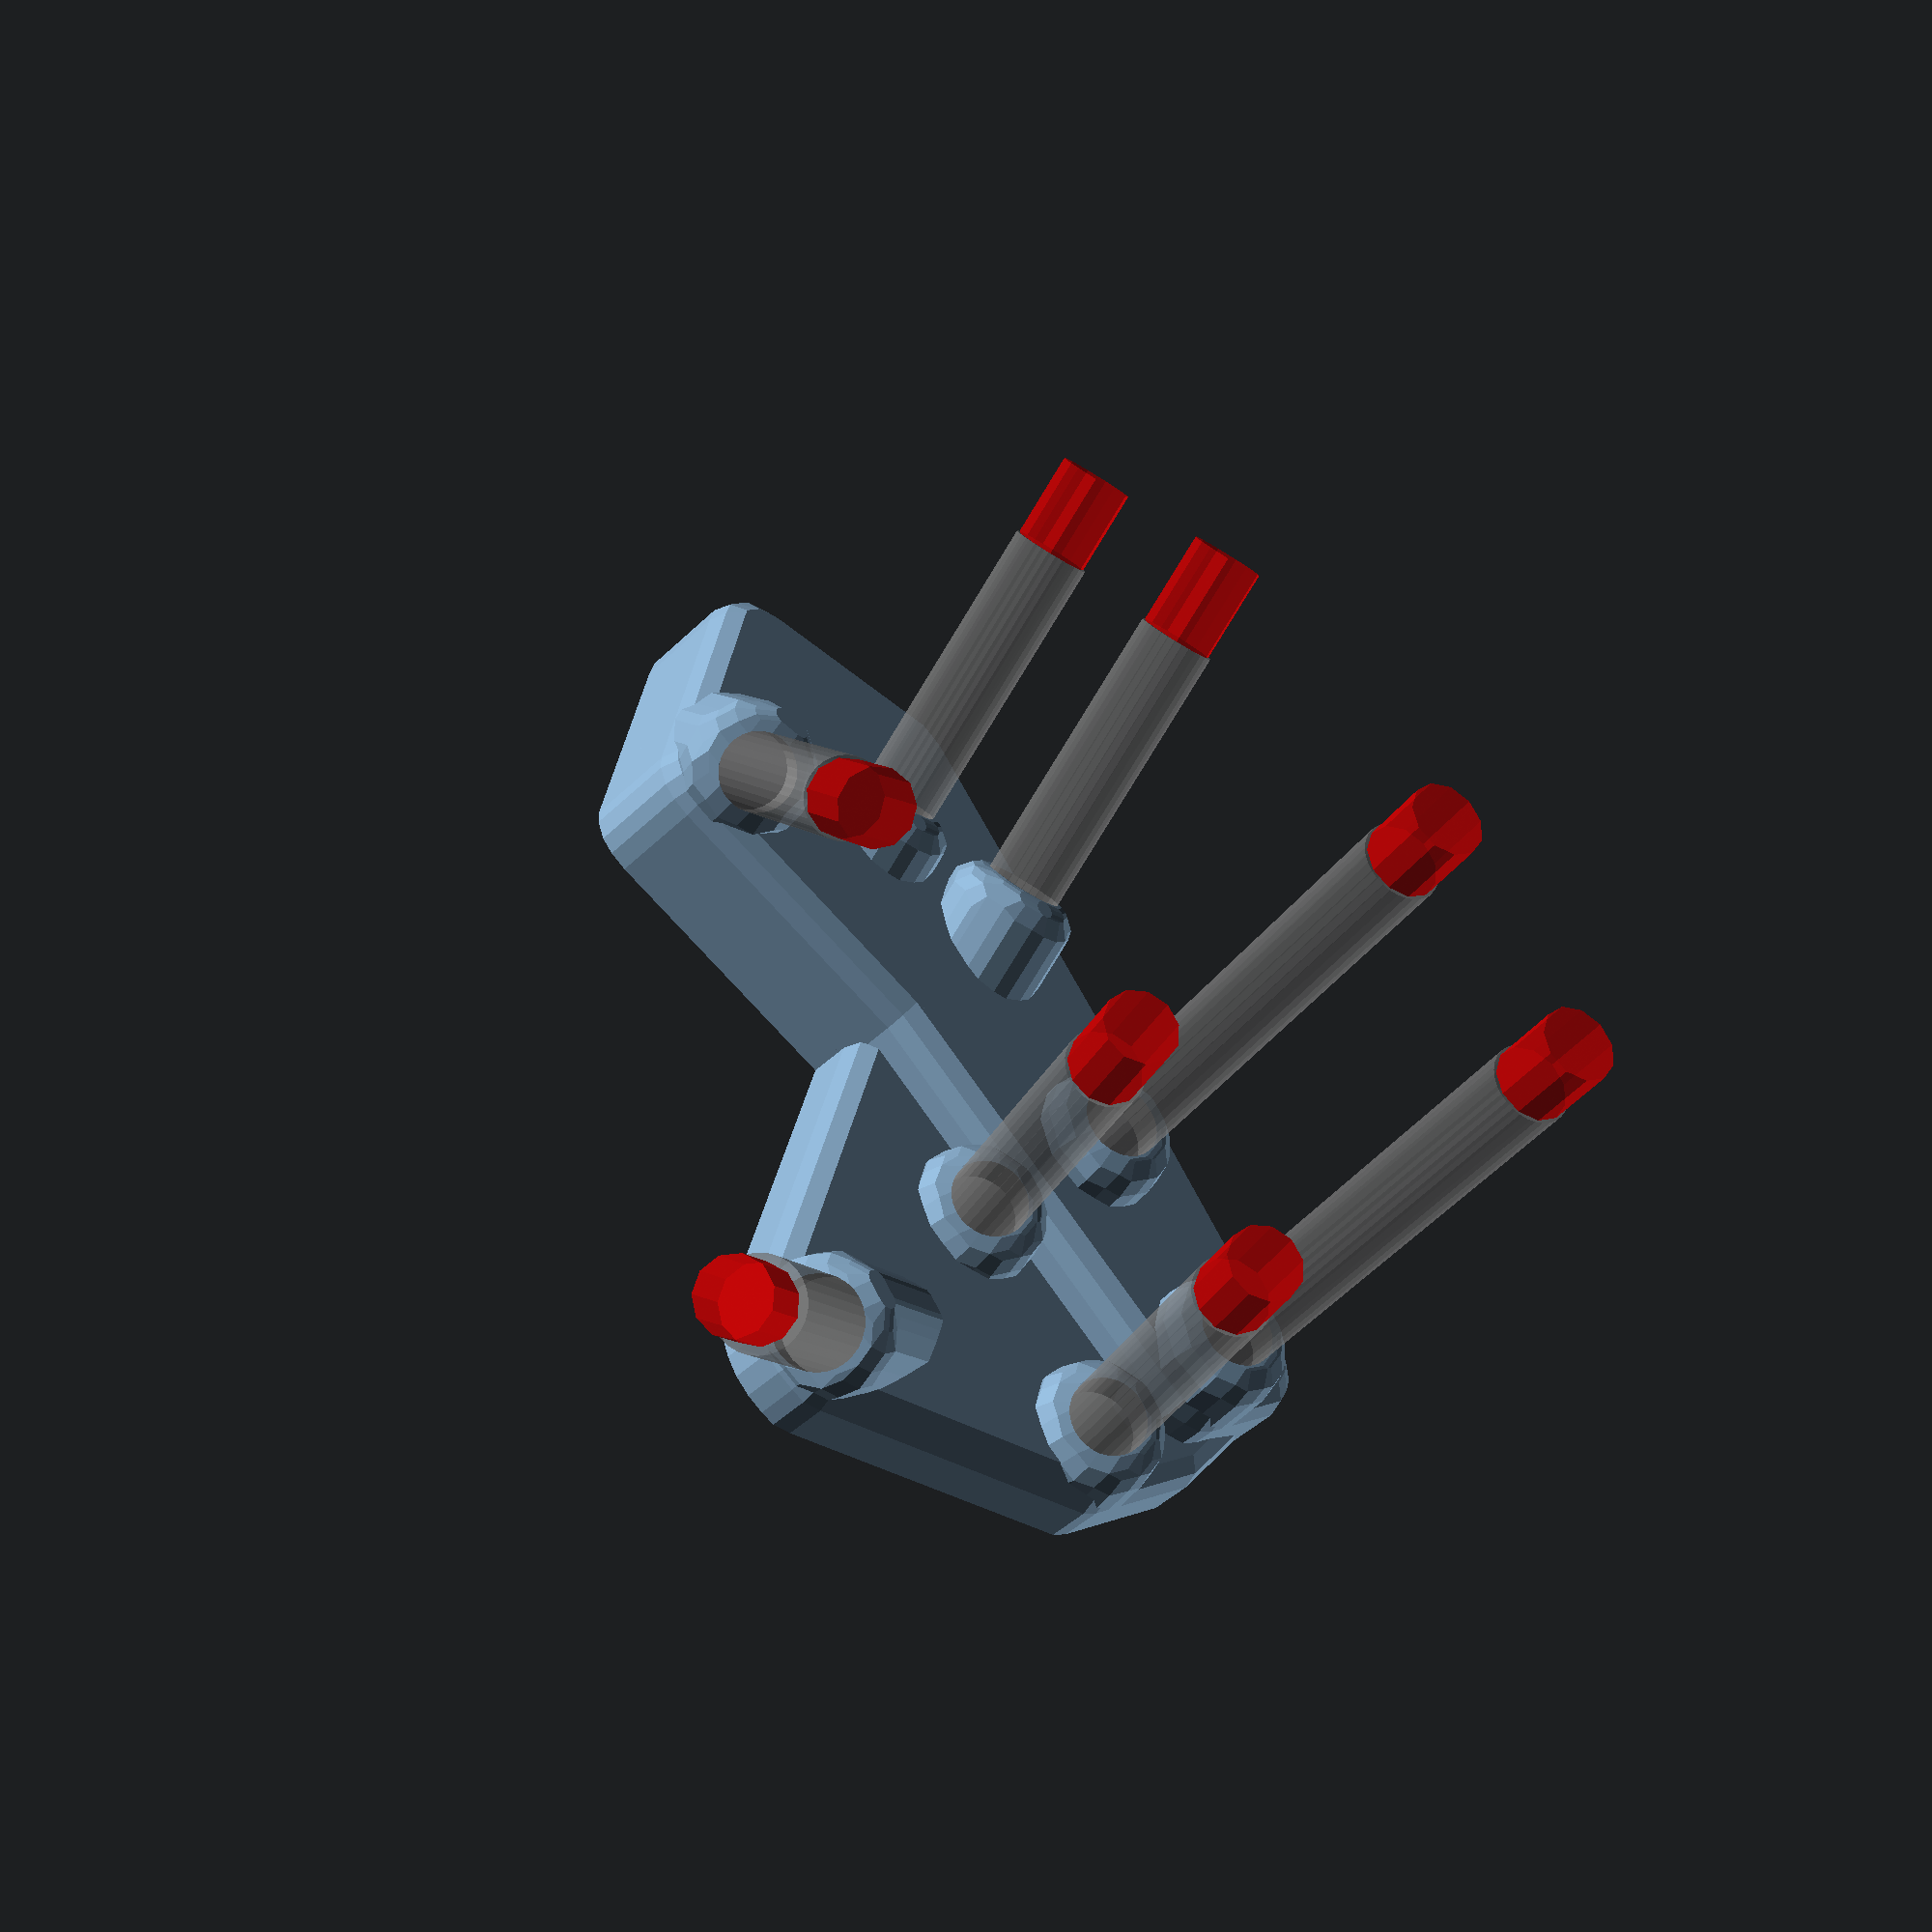
<openscad>
print_offset = 0.2;

long_rod = 50;
mid_rod = 30;
short_rod = 20;
rod_diamater = 7;
long_rod_diamater = 7;
mid_rod_diamater = 7;
short_rod_diamater = 8;

//$fs = 0.01;

module m4screw(){
  screw_rk = 7 / 2;
  screw_k = 1.5;
  screw_r = 4 / 2;

  rotate([180, 0, 0]){
    union(){
      cylinder(r = screw_r + print_offset, h = 15, $fs = 0.01);
      cylinder(r1 = screw_rk + print_offset, r2 = screw_r + print_offset, h = screw_k, $fs = 0.01);
      color("blue", 0.5)translate([0, 0, -30])cylinder(r = screw_rk + print_offset, h = 30, $fs = 0.01);
    }
  }
}

module rod(length = 10, translate = [0, 0, 0], rotate = [0, 0, 0], rod_dia, offset = print_offset){
  translate(translate)rotate(rotate){
      translate([0, 0, -length / 2]){
        cylinder($fs = 0.01, r = rod_dia / 2 + offset, h = length + offset * 2, center = true);
      }
    }
}

module bracket(rod_length, translate = [0, 0, 0], rotate = [0, 0, 0], length = 15){
  translate(translate)rotate(rotate){
      translate([0, 0, (length / 2) + print_offset]){
        color("red", 0.5)cylinder(r = rod_diamater / 2, h = length, center = true);

      }
    }
}

module lower_bracket(rod_length, translate = [0, 0, 0], rotate = [0, 0, 0], length = 30){
  translate(translate)rotate(rotate){
      translate([0, 0, -(rod_length + length / 2) + print_offset]){
        color("red", 0.5)cylinder(r = rod_diamater / 2, h = length, center = true);
      }
    }
}

pos_list = [
  [long_rod, [-47, -11, 80], [0, 16, 0], 7, long_rod_diamater],
  [long_rod, [-47, 11, 80], [0, 16, 0], 7, long_rod_diamater],

  [mid_rod, [-21, -37.8, 51], [0, 50, 40], 9, mid_rod_diamater],

  [mid_rod, [-33, -8.4, 53], [0, 25, 0], 8, mid_rod_diamater],
  [mid_rod, [-33, 14, 53], [0, 25, 0], 7, mid_rod_diamater],

  //[short_rod, [-0, -23, 34], [0, 65, 0], 7, short_rod_diamater],
  [short_rod, [-0, -1, 34], [0, 65, 0], 7, short_rod_diamater],

//  [short_rod, [-71, -69, 49], [0, -30, 60], 8, short_rod_diamater],
  [mid_rod, [-65, -60, 55], [0, -30, 60], 8, mid_rod_diamater],
  [mid_rod, [-72, -48, 58], [0, -30, 60], 9, mid_rod_diamater],
//  [short_rod, [-25, -73, 51], [0, 0,0], 8, short_rod_diamater],
];

module stab_high(){translate([-68,-55,0])cylinder(r=3,h=100);}
module stab_low(){
    translate([-40,10,0])cylinder(r=3,h=100);
    translate([-40,-15,0])cylinder(r=3,h=100);
    }


module base(thickness){


  linear_extrude(height = thickness){
    projection()union(){
        hull(){
          for(pos = [
              pos_list[0],
              pos_list[1],
              pos_list[3],
              pos_list[4],
              pos_list[5],
              pos_list[7],
            ]){
            lower_bracket(pos[0], pos[1], pos[2]);
                stab_low();
          }
            translate([-35,-10,0])cylinder(r=3,h=thickness);
            translate([-30,5,0])cylinder(r=3,h=thickness);

        }

        hull(){
          for(pos = [
              pos_list[0],
              pos_list[3],
              pos_list[7],
//              pos_list[8],
            ]){
            lower_bracket(pos[0], pos[1], pos[2]);
          }
        }

        hull(){
          for(pos = [
              pos_list[2],
              pos_list[6],
//              pos_list[8],
//          pos_list[9],
            ]){
            lower_bracket(pos[0], pos[1], pos[2]);
                                

          }
        }

      }
  }
}


module base_higher(thickness){
  linear_extrude(height = thickness){
    projection()union(){
        hull(){
          for(pos = [
              pos_list[0],
              pos_list[1],
//              pos_list[5],
//          pos_list[2],

              pos_list[6],
            ]){
            lower_bracket(pos[0], pos[1], pos[2]);
          }
        }
        hull(){
          for(pos = [
              pos_list[0],
//              pos_list[5],
//              pos_list[6],
              pos_list[2],
//              pos_list[7],
            ]){
            lower_bracket(pos[0], pos[1], pos[2]);
            stab_high();
          }
        }
      }
  }
}




module base_screws(r){
  union(){
    translate([-69, -48, 18])cylinder(r = r, h = 10);
    translate([-41, -40, 18])cylinder(r = r, h = 10);
    translate([-72, 5, 18])cylinder(r = r, h = 10);
    translate([-18, -13, 18])cylinder(r = r, h = 6);
  }
}

module base_plate(){
  base_plate_thickness = 4;
  base_plate_offset = 18;
  difference(){
    difference(){
      union(){
        union(){
          for(pos = pos_list){
            minkowski(){
              lower_bracket(pos[0], pos[1], pos[2]);
              sphere(3);
            }
          }
        }
        minkowski(){
          base(base_plate_offset + base_plate_thickness);
          sphere(3);
        }
        minkowski(){
          base_higher(base_plate_offset + base_plate_thickness + 5);
          sphere(3);
        }
      }
      cube([300, 300, base_plate_offset * 2], center = true);
    }
    union(){
      rods();
      translate([0, 0, 16]){
        difference(){
          union(){
            color("red")translate([-3, 0, 0])scale([0.95, 0.95, 0.95])base(5);
            color("blue")translate([-3, 0, 0])scale([0.95, 0.95, 0.95])base_higher(10);
          }
          translate([-46, -27, 0])rotate([0, 0, 70])cube([2, 100, 50], center = true);
        }
      }
    }
  }

}

module rods(){
  for(pos = pos_list){
    color("gray", 0.5)rod(pos[0], pos[1], pos[2], pos[4]);
  }
}

module rods_nooffset(){
  for(pos = pos_list){
    color("gray", 0.5)rod(pos[0], pos[1], pos[2], pos[4], 0);
  }
}

module top_brackets(){
  for(pos = pos_list){
    bracket(pos[0], pos[1], pos[2], pos[3]);
  }
}

module screws(){
  for(pos = pos_list){
    translate(pos[1])rotate(pos[2]){
        translate([0, 0, pos[3]]){
          m4screw();
        }
        translate([0, 0, -(pos[0] + 4)]){
          rotate([180, 0, 0])m4screw();
        }
      }
  }
}

top_brackets();
base_plate();
rods();

points = [
  [20, 20, 0],
  [0, 35, 0],
  [-55, 35, 0],
  [-75, 20, 0],
  [-75, -30, 0],
  [-80, -50, 0],
  [-100, -80, 0],
  [-64, -100, 0],
  [-44, -70, 0],
  //   [-20, -50,0],
  //    [10, -50,0],
  [20, -40, 0],
];

/*
hull(){
  for(point = points){
    translate(point){
      cylinder(r = 1, h = 4);
    }
  }
}
    */  
</openscad>
<views>
elev=225.0 azim=321.5 roll=221.7 proj=p view=wireframe
</views>
